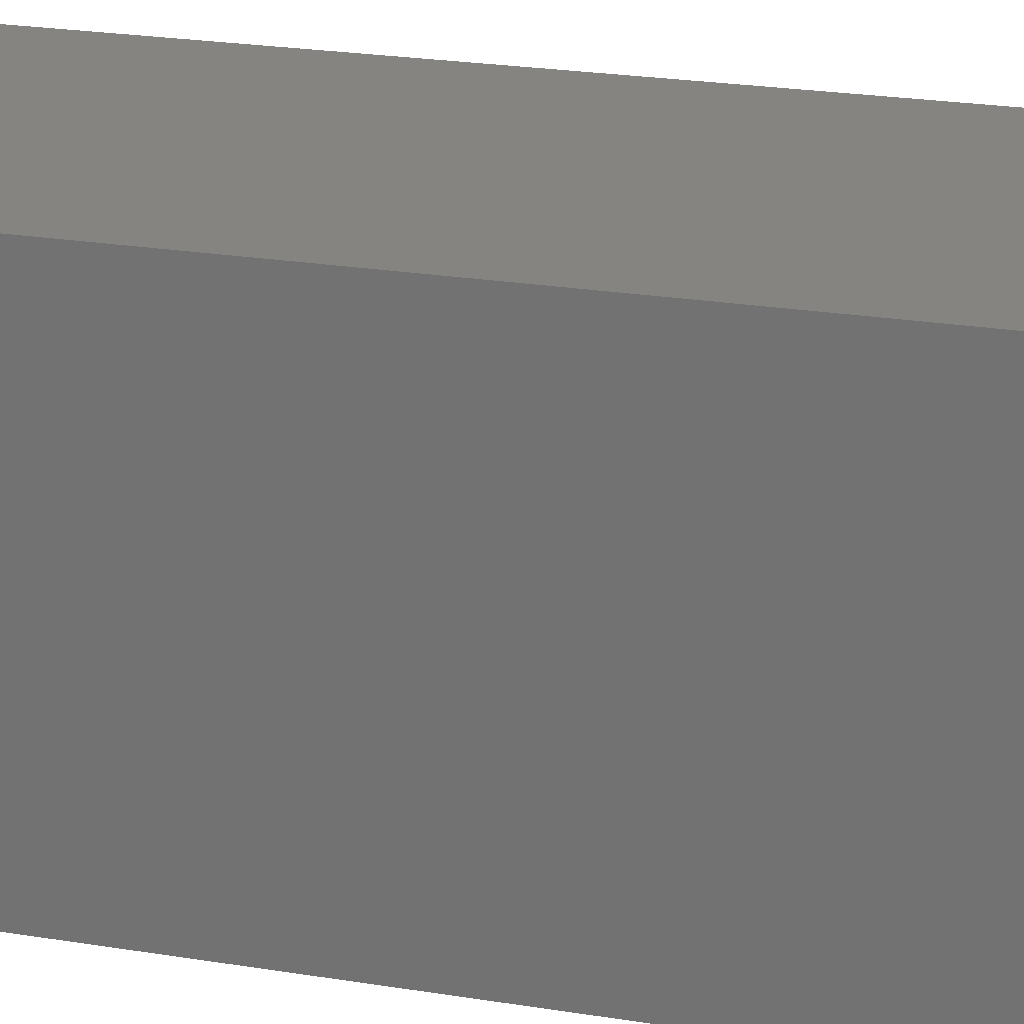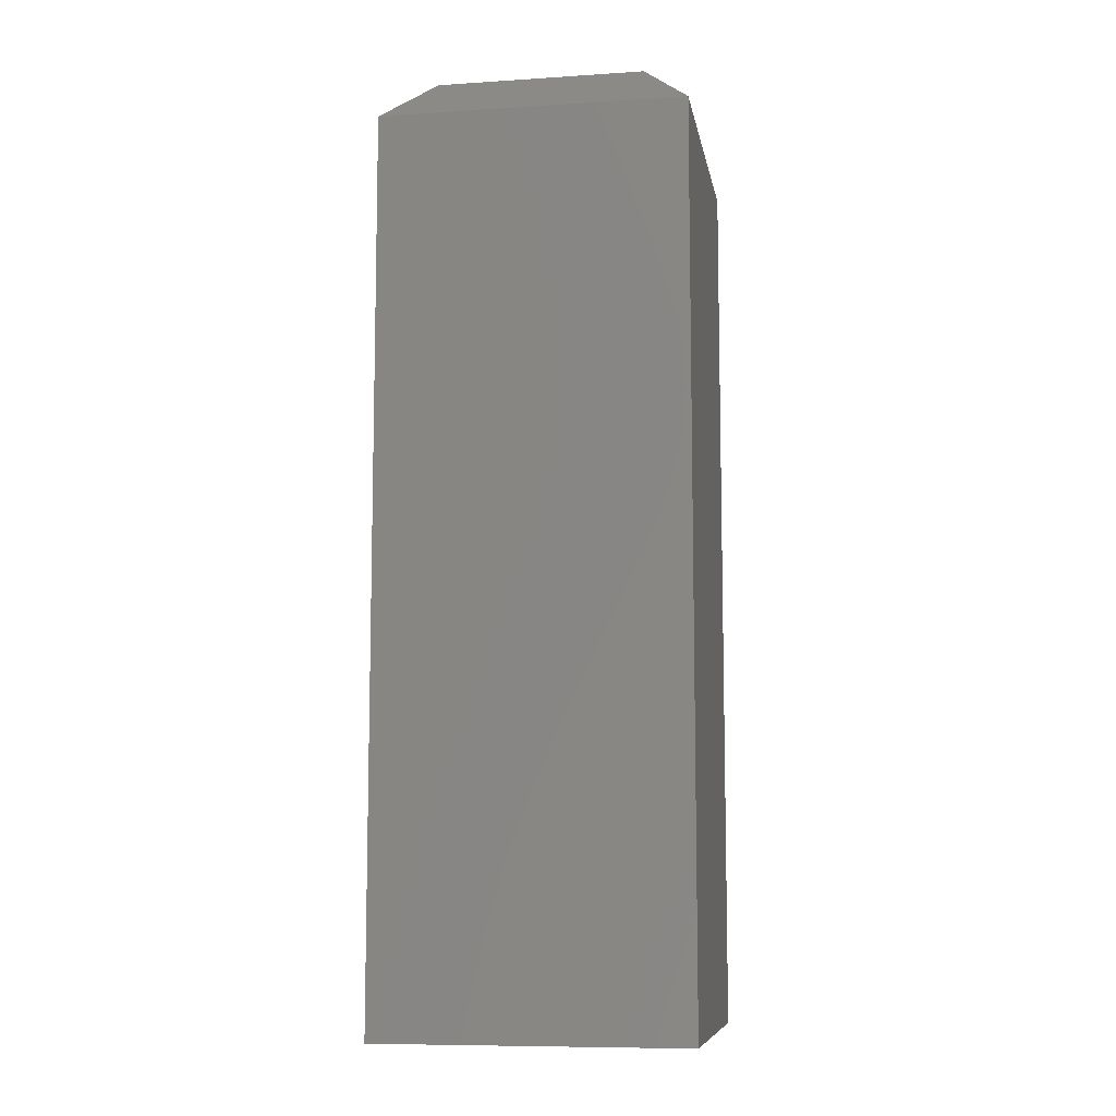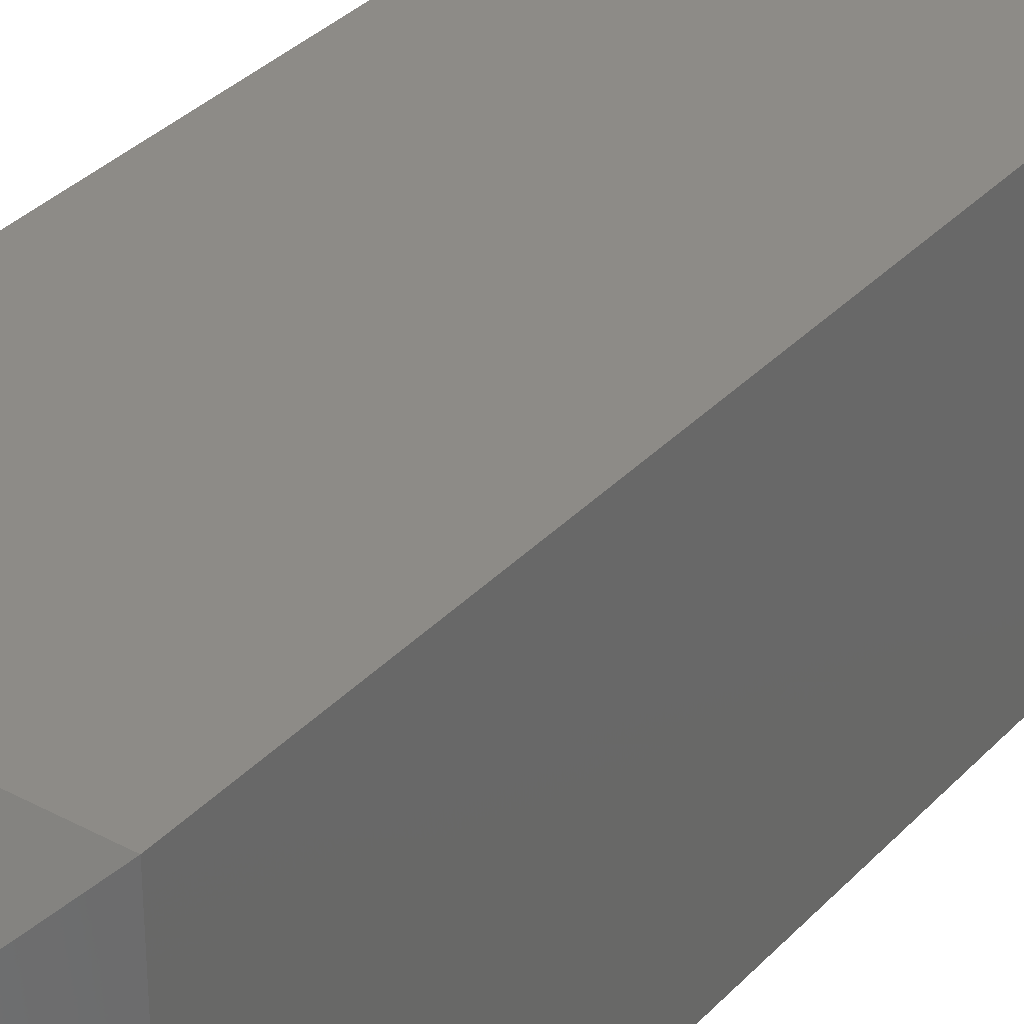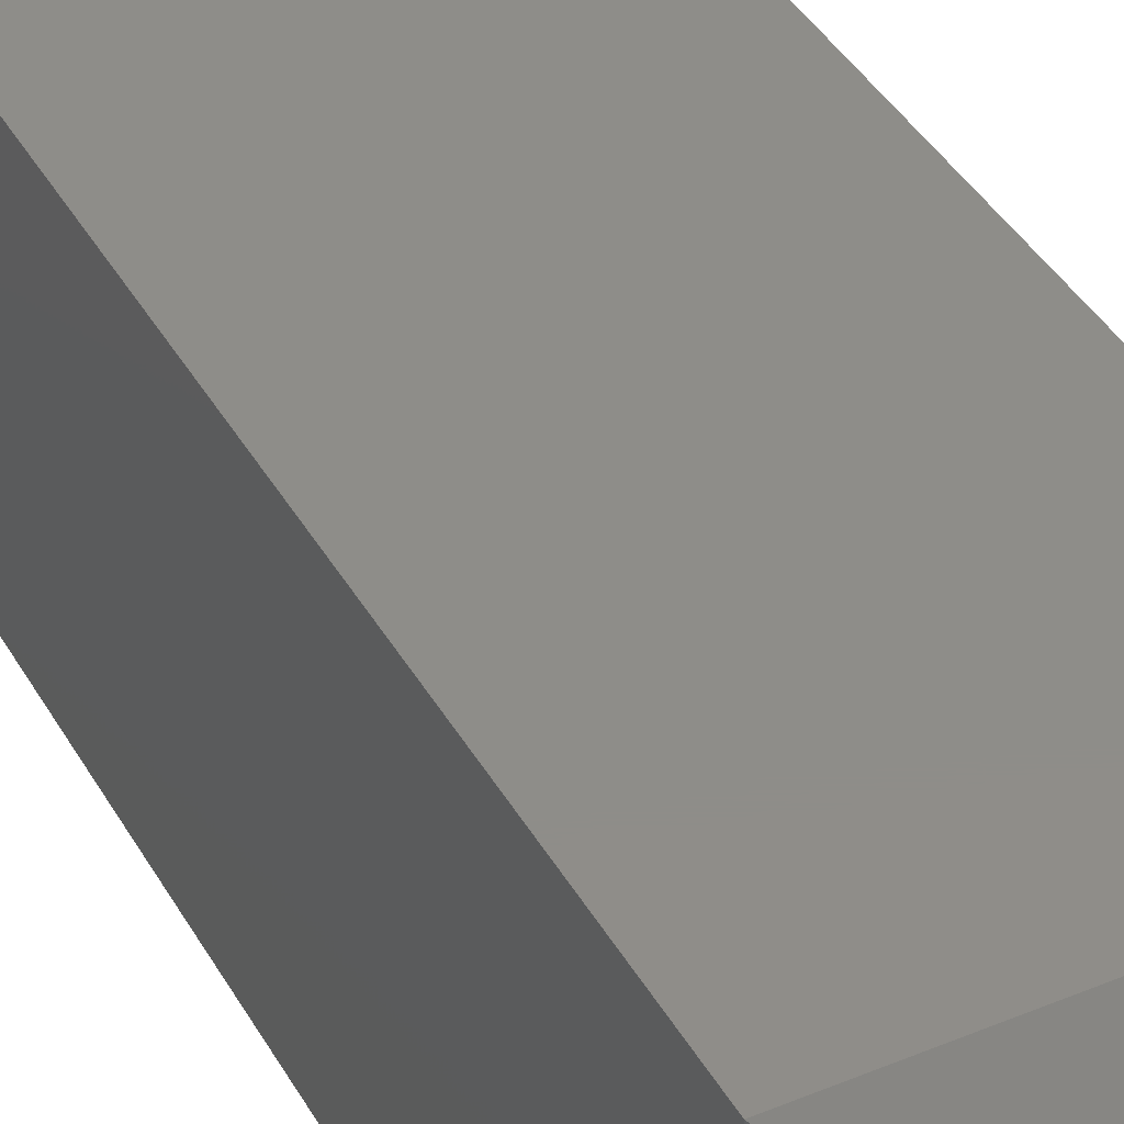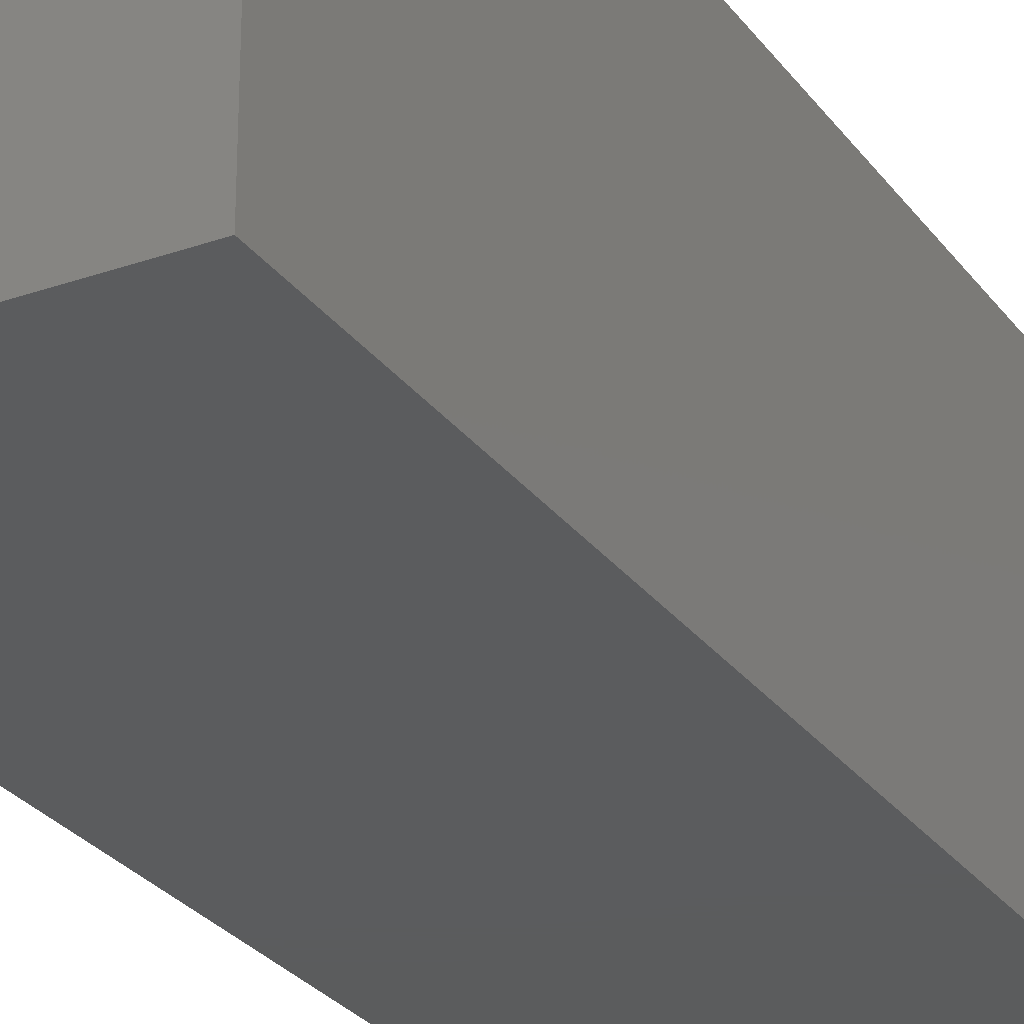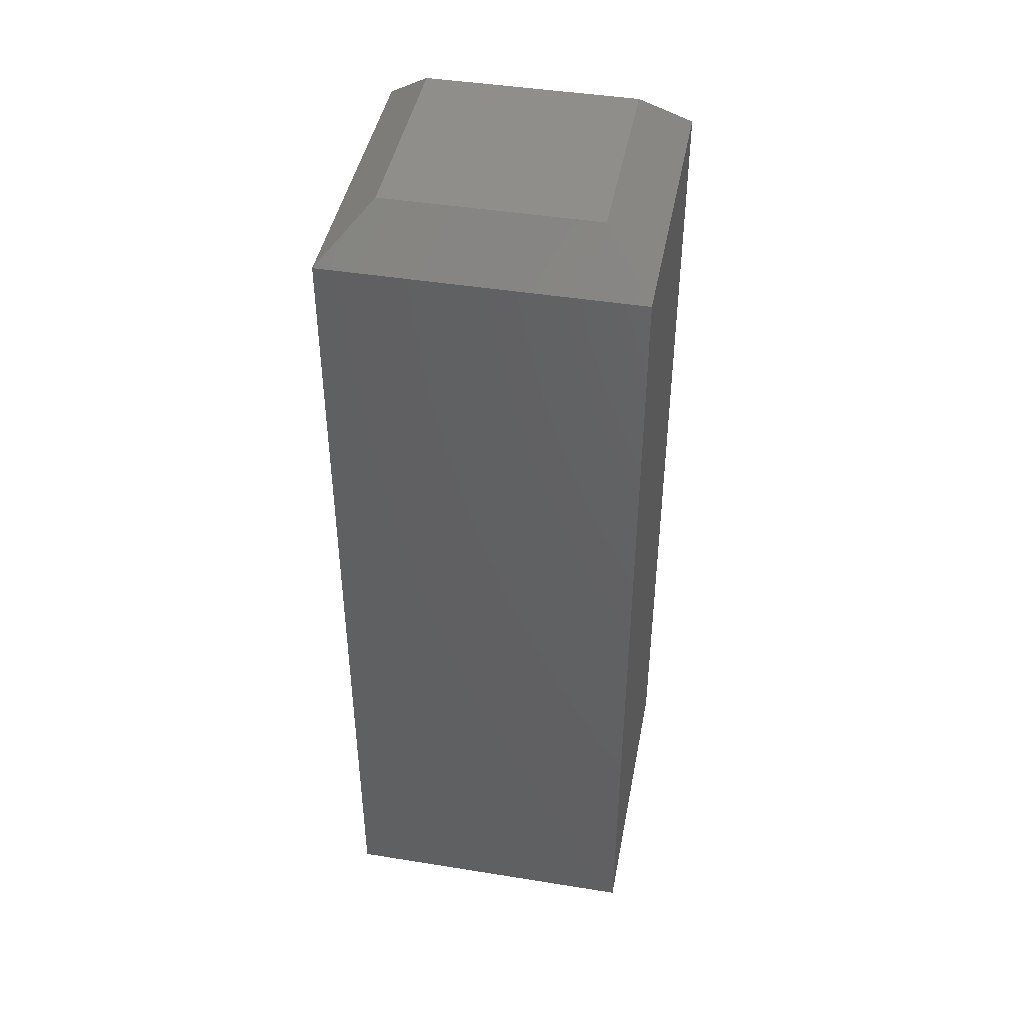
<metadata>
{"format":"stl","ext":"stl","renderer":"f3d","projection":"perspective","resolution":1024,"background":"white","views":[{"elev":20.3,"azim":-72.4,"up":"+Z"},{"elev":-9.0,"azim":-170.2,"up":"+Y"},{"elev":34.0,"azim":-144.0,"up":"+Z"},{"elev":40.1,"azim":152.9,"up":"+Z"},{"elev":-27.5,"azim":28.4,"up":"+Z"},{"elev":43.9,"azim":10.7,"up":"+Y"}]}
</metadata>
<code>
# stl→obj: 12 verts, 20 faces
v -0.08331 3.238e-17 -0.08331
v -0.08331 4.163e-17 0.08331
v 0.08331 4.163e-17 -0.08331
v 0.08331 5.088e-17 0.08331
v -0.1224 -0.03906 0.1224
v -0.1224 -0.03906 -0.1224
v -0.1224 -0.75 0.1224
v -0.1224 -0.75 -0.1224
v 0.1224 -0.03906 0.1224
v 0.1224 -0.75 0.1224
v 0.1224 -0.03906 -0.1224
v 0.1224 -0.75 -0.1224
f 1 2 3
f 3 2 4
f 5 6 7
f 7 6 8
f 9 5 10
f 10 5 7
f 11 9 12
f 12 9 10
f 6 11 8
f 8 11 12
f 9 4 5
f 5 4 2
f 11 3 9
f 9 3 4
f 6 1 11
f 11 1 3
f 5 2 6
f 6 2 1
f 8 12 7
f 7 12 10

</code>
